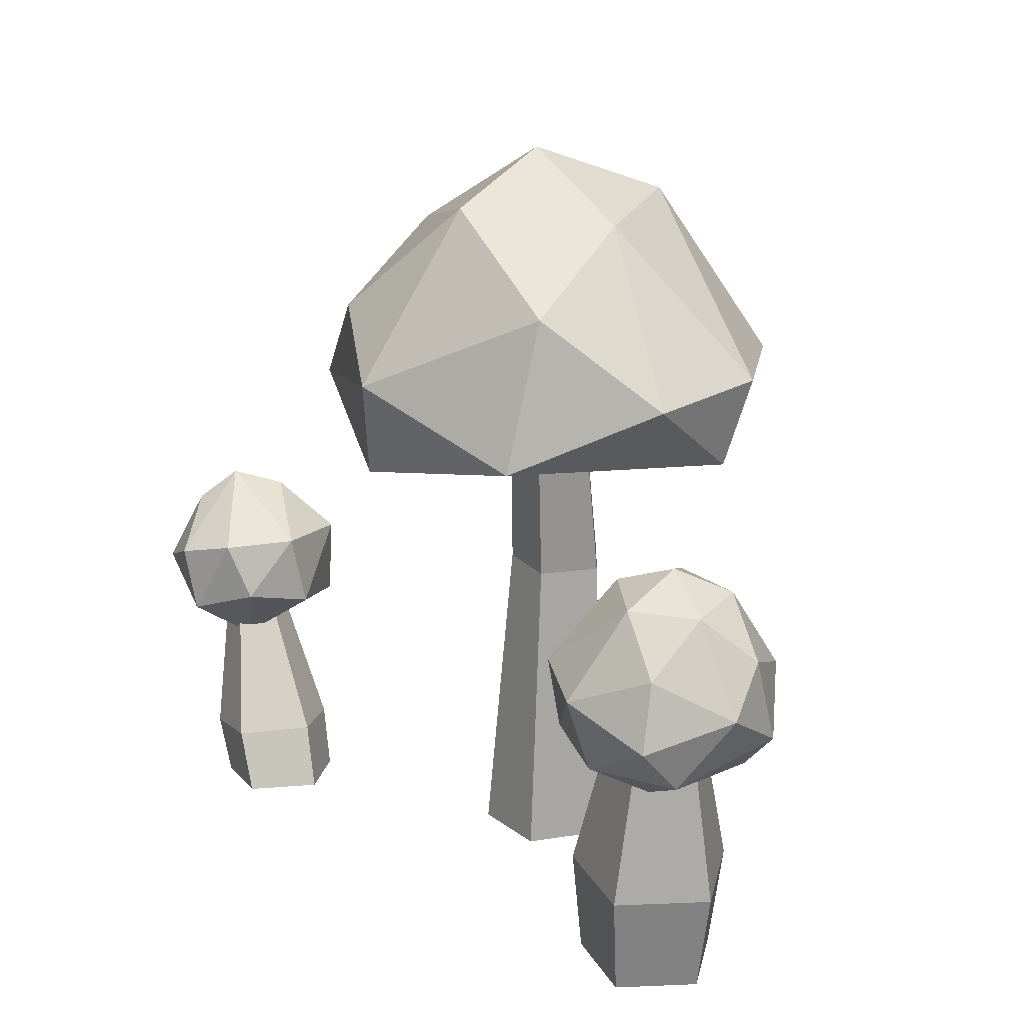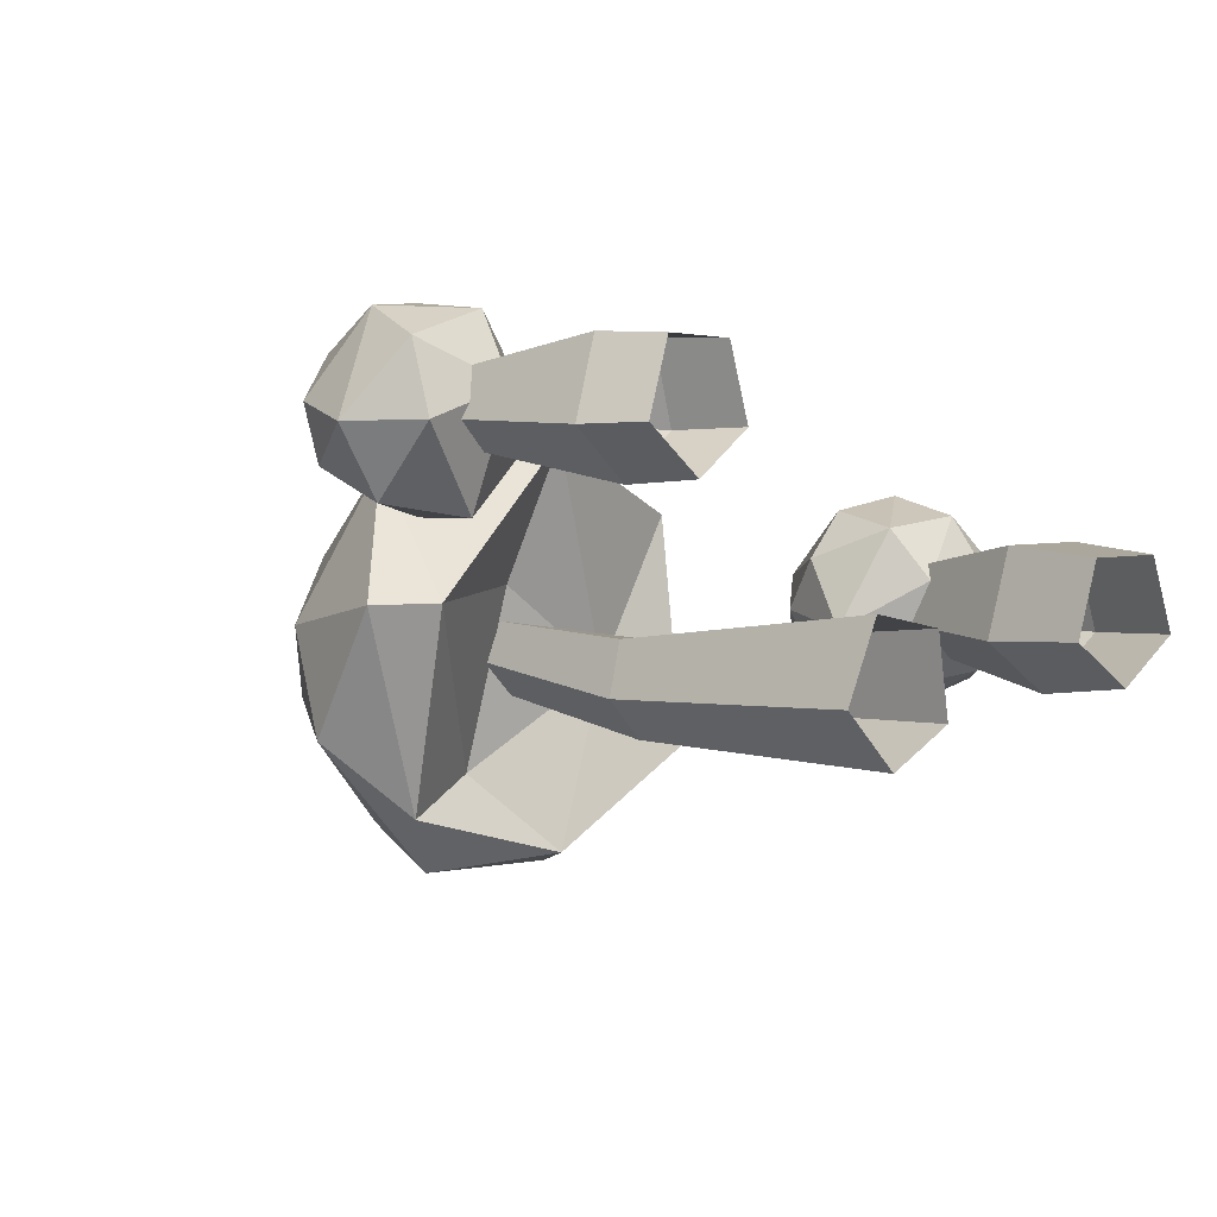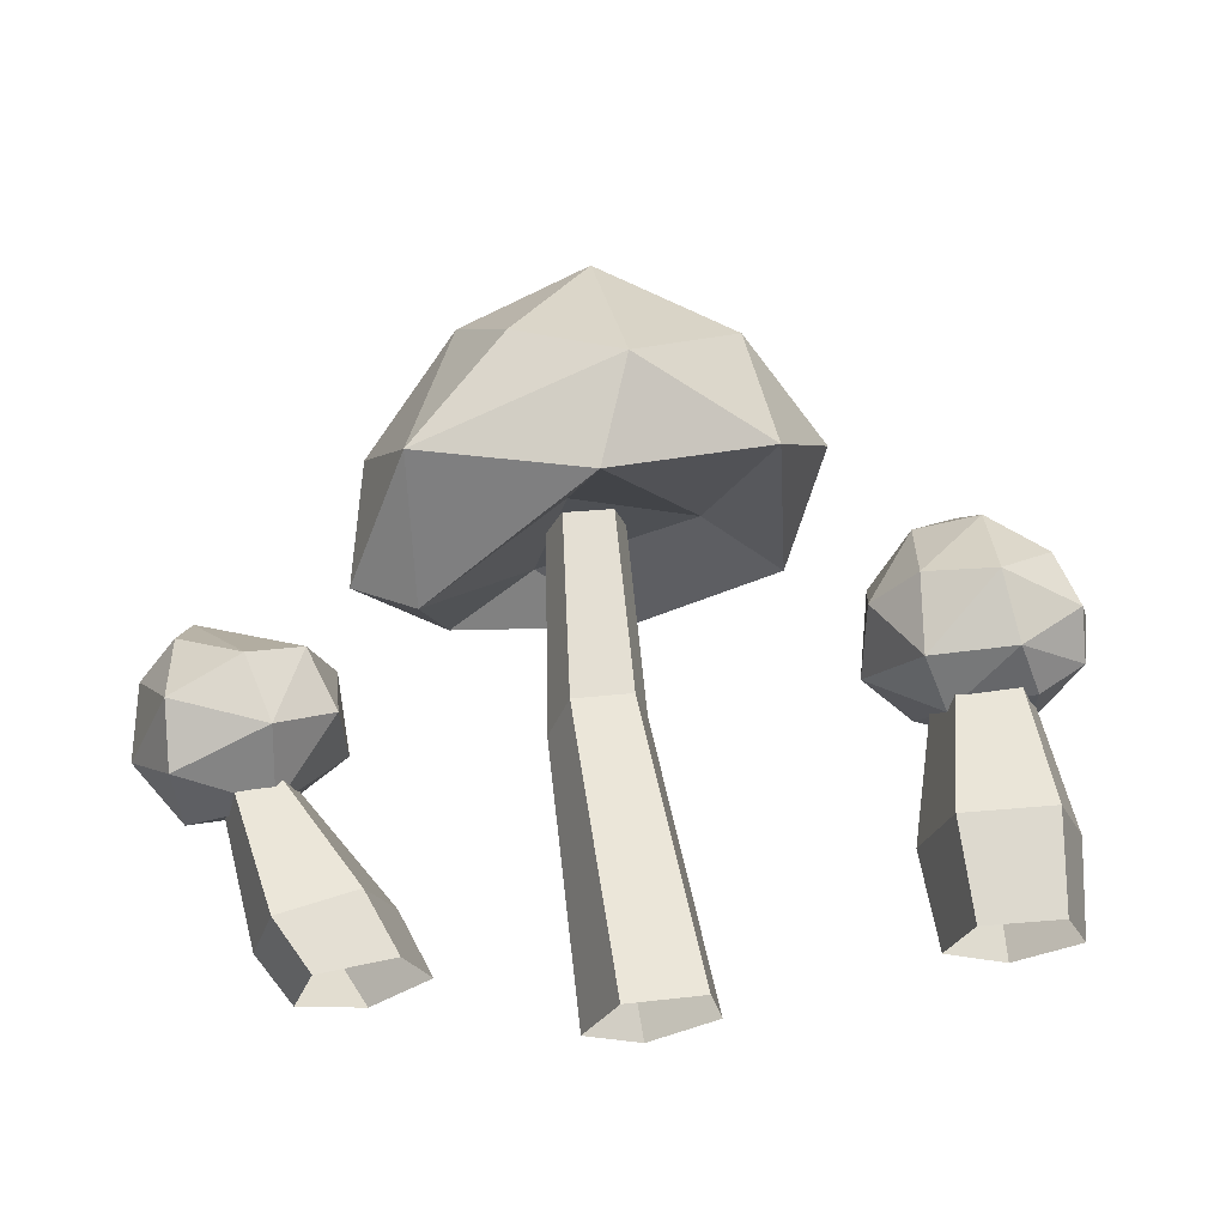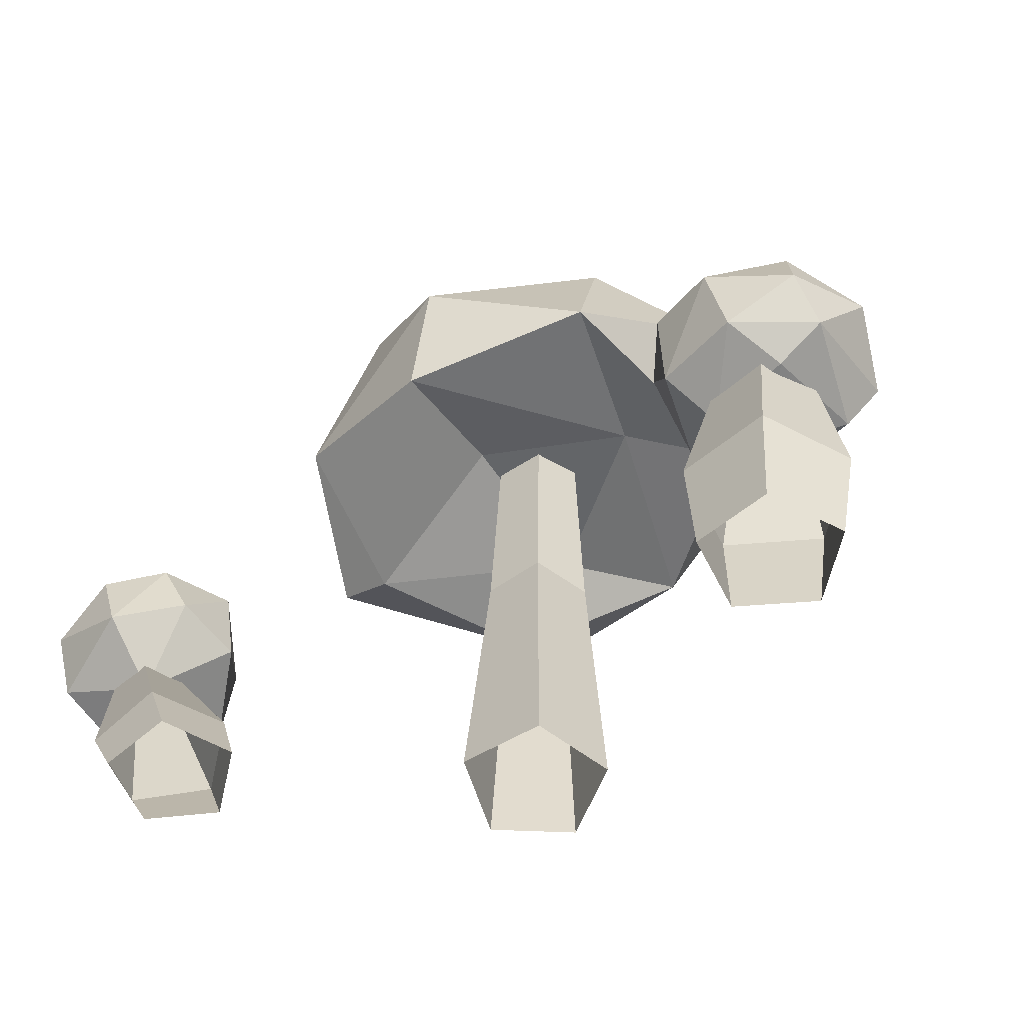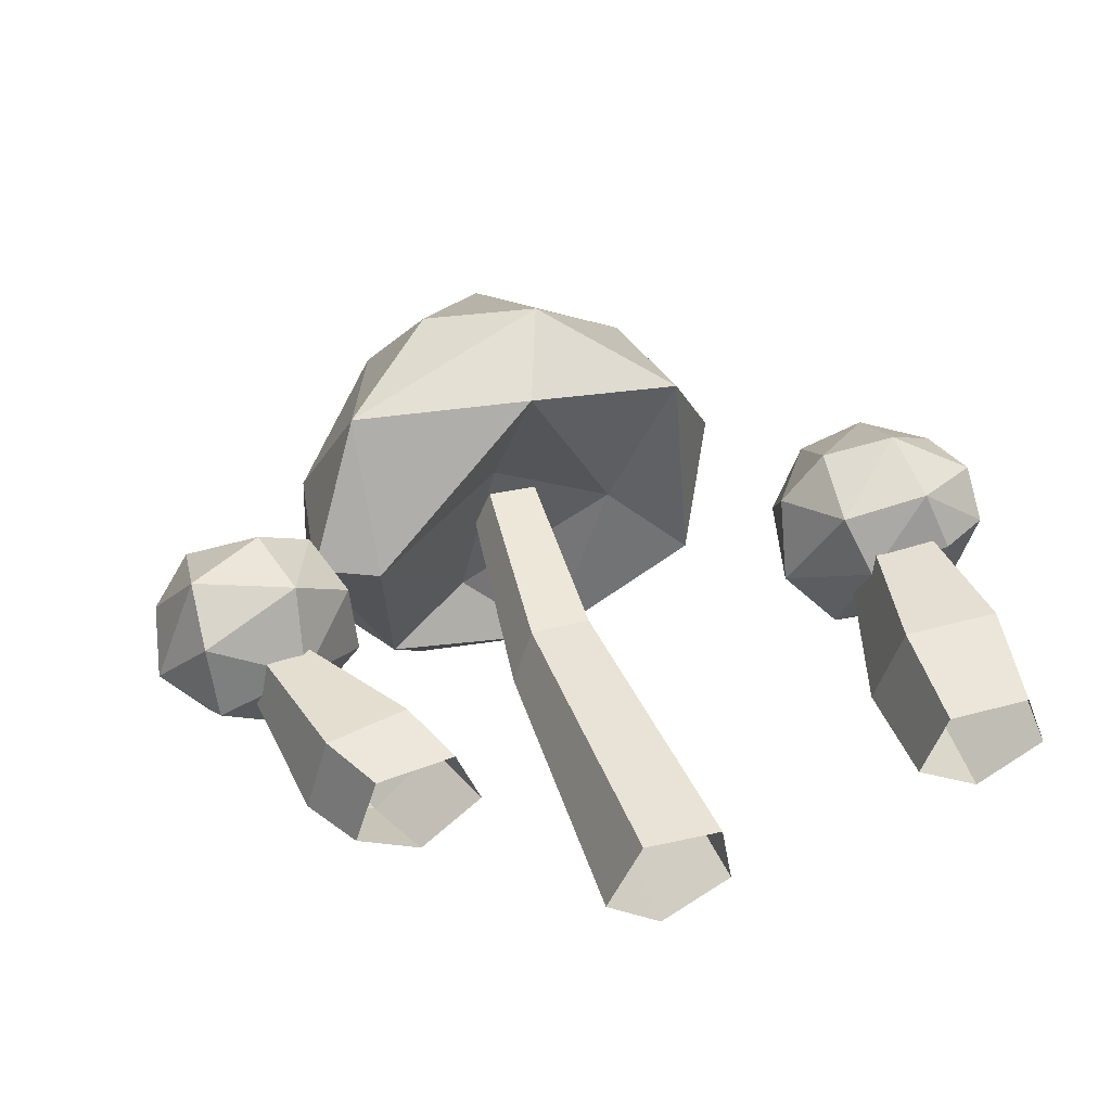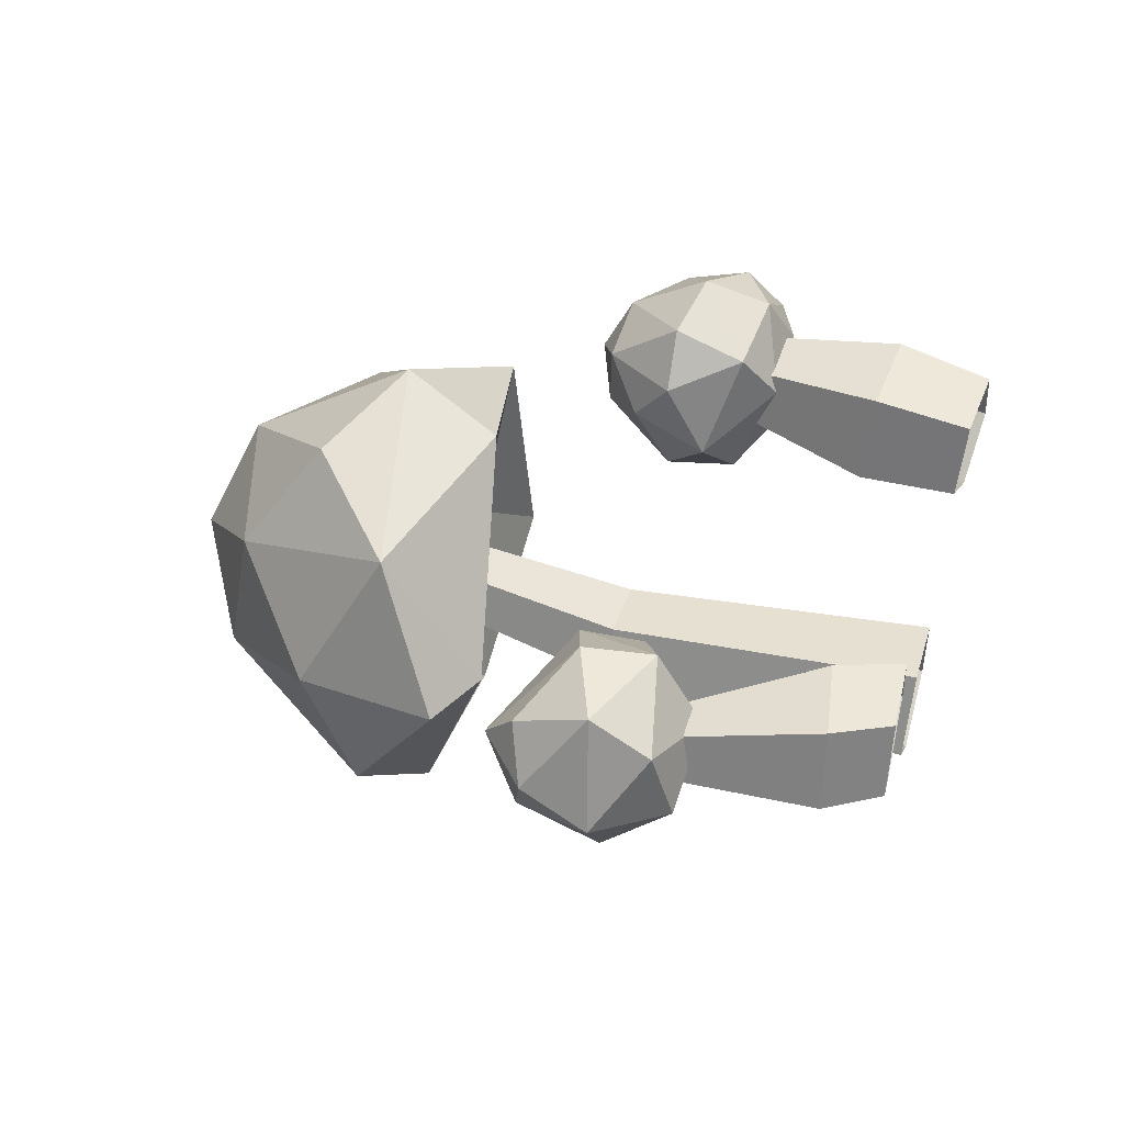
<metadata>
{"format":"obj","ext":"obj","renderer":"f3d","projection":"perspective","resolution":1024,"background":"white","views":[{"elev":18.2,"azim":64.0,"up":"+Y"},{"elev":1.1,"azim":-44.5,"up":"+Z"},{"elev":64.2,"azim":-9.8,"up":"+Z"},{"elev":-57.8,"azim":41.2,"up":"+Y"},{"elev":47.1,"azim":-21.2,"up":"+Z"},{"elev":46.6,"azim":-74.5,"up":"+Z"}]}
</metadata>
<code>
g Mushroom_e_07
v -0.1364 0.08989 0.1418
v -0.1791 0.08134 0.1286
v -0.1201 0.1267 0.1284
v -0.1763 0.108 0.1416
v -0.1971 0.1026 0.09662
v -0.1652 0.1545 0.1069
v -0.1115 0.1003 0.1196
v -0.1107 0.09404 0.08846
v -0.1452 0.08604 0.06082
v -0.141 0.06862 0.111
v -0.1785 0.07192 0.09693
v -0.1384 0.1249 0.06164
v -0.1104 0.1288 0.09571
v -0.1434 0.1203 0.1453
v -0.1784 0.102 0.06628
v -0.1534 0.1486 0.08522
v -0.1715 0.1408 0.1248
v -0.1895 0.1332 0.1057
v -0.1783 0.138 0.0812
v -0.1175 -0.00734 0.07427
v -0.1449 -0.008539 0.09426
v -0.1344 -0.008055 0.1266
v -0.1006 -0.006703 0.1266
v -0.09019 -0.006345 0.09426
v -0.1489 0.08413 0.08728
v -0.1636 0.08674 0.09828
v -0.1578 0.08585 0.1161
v -0.1397 0.08261 0.1161
v -0.1339 0.08167 0.09828
v -0.1468 0.01726 0.128
v -0.111 0.02237 0.128
v -0.1289 0.01983 0.0726
v -0.158 0.01566 0.09374
v -0.09999 0.02393 0.09374
v 0.1533 -0.006877 -0.01152
v 0.1221 -0.004239 0.009405
v 0.1321 -0.006295 0.0457
v 0.1696 -0.0102 0.04721
v 0.1827 -0.01056 0.01185
v 0.165 0.1096 0.00141
v 0.1431 0.1115 0.01603
v 0.1501 0.11 0.0414
v 0.1763 0.1073 0.04245
v 0.1855 0.1071 0.01774
v 0.1336 0.04168 0.05138
v 0.1776 0.0371 0.05314
v 0.1585 0.041 -0.0157
v 0.1218 0.04409 0.00883
v 0.1929 0.03668 0.01169
v 0.1352 0.1107 0.05969
v 0.1143 0.1247 0.01249
v 0.1731 0.1388 0.07568
v 0.1192 0.1454 0.04555
v 0.1311 0.1459 -0.01527
v 0.1712 0.1916 0.02201
v 0.1838 0.09319 0.0399
v 0.1755 0.1062 0.0657
v 0.207 0.1039 0.03941
v 0.1863 0.09878 -0.007644
v 0.1437 0.09351 0.03529
v 0.1579 0.09129 0.008406
v 0.1383 0.1124 -0.01542
v 0.219 0.1359 0.01736
v 0.2079 0.1234 0.05689
v 0.1401 0.1463 0.06825
v 0.2024 0.1163 -0.01238
v 0.1775 0.1415 -0.02837
v 0.2028 0.1543 0.0504
v 0.1245 0.1632 0.02126
v 0.1566 0.161 -0.01949
v 0.205 0.1555 -0.001485
v 0.1775 0.1783 0.04874
v 0.1973 0.1769 0.02355
v 0.1475 0.1817 0.03761
v 0.1489 0.1824 0.005545
v 0.1797 0.1795 -0.003142
v -0.01668 -0.007376 0.02376
v 0.02153 -0.007746 0.01745
v 0.02816 -0.007314 -0.02128
v -0.005859 -0.007017 -0.03941
v -0.03357 -0.006821 -0.01321
v -0.000921 0.2403 0.01749
v 0.02224 0.239 0.01476
v 0.02801 0.2398 -0.00675
v 0.008087 0.2383 -0.01667
v -0.009885 0.232 -0.001646
v 0.02116 0.1371 -0.01974
v -0.004573 0.1356 -0.03326
v -0.01394 0.1383 0.01071
v 0.01523 0.1369 0.008837
v -0.0255 0.1329 -0.01457
v 0.1004 0.2111 -0.04448
v 0.09414 0.2186 0.06656
v 0.04603 0.2506 -0.09896
v 0.126 0.2482 0.003281
v 0.03175 0.2509 0.1109
v 0.006302 0.3518 0.007742
v -0.01603 0.2362 -0.05306
v 0.02546 0.2165 -0.09096
v -0.0607 0.2193 -0.07002
v -0.07389 0.1857 0.02628
v 0.0621 0.2275 -0.007295
v -0.000493 0.2256 0.0335
v 0.01094 0.2021 0.09946
v -0.09796 0.2416 -0.03453
v -0.04158 0.235 -0.09661
v 0.1063 0.2522 -0.05588
v -0.1025 0.2013 0.02567
v -0.06963 0.2325 0.08736
v -0.03048 0.2838 -0.07785
v 0.0909 0.2885 0.04821
v -0.01714 0.2783 0.09734
v -0.08795 0.2702 0.01564
v 0.02158 0.3299 -0.05158
v -0.04189 0.3244 -0.02073
v 0.06772 0.3232 -0.002162
v 0.02812 0.3298 0.05845
v -0.03729 0.3138 0.04636
f 1 7 3
f 2 1 4
f 1 3 14
f 11 5 15
f 3 13 6
f 4 14 17
f 5 4 18
f 15 5 19
f 16 19 6
f 16 12 19
f 12 15 19
f 19 18 6
f 19 5 18
f 18 17 6
f 18 4 17
f 17 14 6
f 14 3 6
f 6 13 16
f 13 12 16
f 9 15 12
f 2 4 5
f 9 11 15
f 5 11 2
f 4 1 14
f 3 7 13
f 7 8 13
f 13 8 12
f 8 9 12
f 10 11 9
f 10 2 11
f 10 1 2
f 8 10 9
f 10 7 1
f 10 8 7
f 31 28 27 30
f 33 26 25 32
f 34 29 28 31
f 30 27 26 33
f 32 25 29 34
f 20 32 34 24
f 22 30 33 21
f 24 34 31 23
f 21 33 32 20
f 23 31 30 22
f 46 43 42 45
f 48 41 40 47
f 49 44 43 46
f 45 42 41 48
f 47 40 44 49
f 35 47 49 39
f 37 45 48 36
f 39 49 46 38
f 36 48 47 35
f 38 46 45 37
f 61 56 60
f 50 57 52
f 51 50 53
f 50 52 65
f 62 54 67
f 52 68 72
f 53 65 74
f 54 69 75
f 67 70 76
f 63 71 73
f 73 76 55
f 73 71 76
f 71 67 76
f 76 75 55
f 76 70 75
f 70 54 75
f 75 74 55
f 75 69 74
f 69 53 74
f 74 72 55
f 74 65 72
f 65 52 72
f 72 73 55
f 72 68 73
f 68 63 73
f 63 66 71
f 66 67 71
f 67 54 70
f 51 69 54
f 51 53 69
f 64 68 52
f 64 63 68
f 66 59 67
f 59 62 67
f 54 62 51
f 53 50 65
f 52 57 64
f 57 58 64
f 64 58 63
f 58 66 63
f 61 62 59
f 61 60 62
f 60 51 62
f 60 50 51
f 58 59 66
f 58 56 59
f 56 61 59
f 60 57 50
f 60 56 57
f 56 58 57
f 88 85 84 87
f 90 83 82 89
f 91 86 85 88
f 87 84 83 90
f 89 82 86 91
f 77 89 91 81
f 79 87 90 78
f 81 91 88 80
f 78 90 89 77
f 80 88 87 79
f 103 98 102
f 92 99 94
f 93 92 95
f 92 94 107
f 104 96 109
f 94 110 114
f 95 107 116
f 96 111 117
f 109 112 118
f 105 113 115
f 115 118 97
f 115 113 118
f 113 109 118
f 118 117 97
f 118 112 117
f 112 96 117
f 117 116 97
f 117 111 116
f 111 95 116
f 116 114 97
f 116 107 114
f 107 94 114
f 114 115 97
f 114 110 115
f 110 105 115
f 105 108 113
f 108 109 113
f 109 96 112
f 93 111 96
f 93 95 111
f 106 110 94
f 106 105 110
f 108 101 109
f 101 104 109
f 96 104 93
f 95 92 107
f 94 99 106
f 99 100 106
f 106 100 105
f 100 108 105
f 103 104 101
f 103 102 104
f 102 93 104
f 102 92 93
f 100 101 108
f 100 98 101
f 98 103 101
f 102 99 92
f 102 98 99
f 98 100 99

</code>
